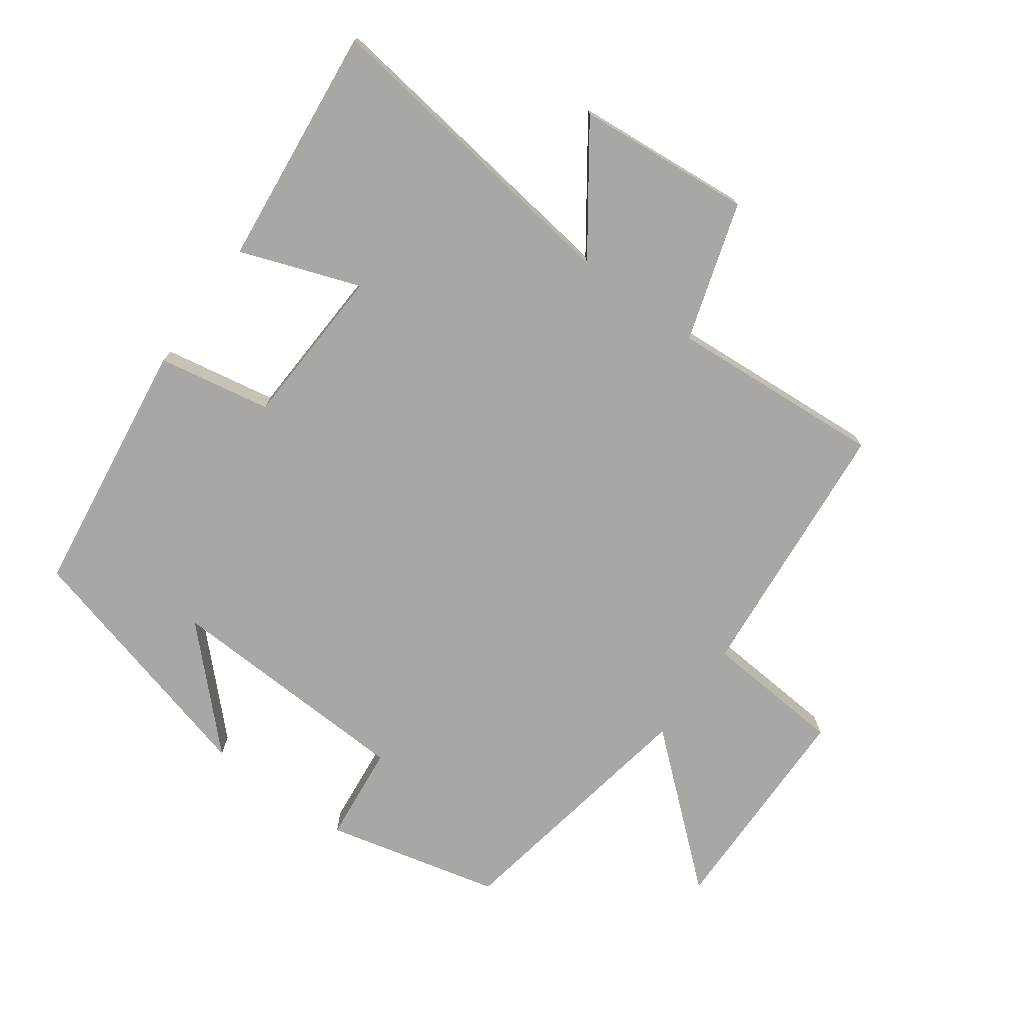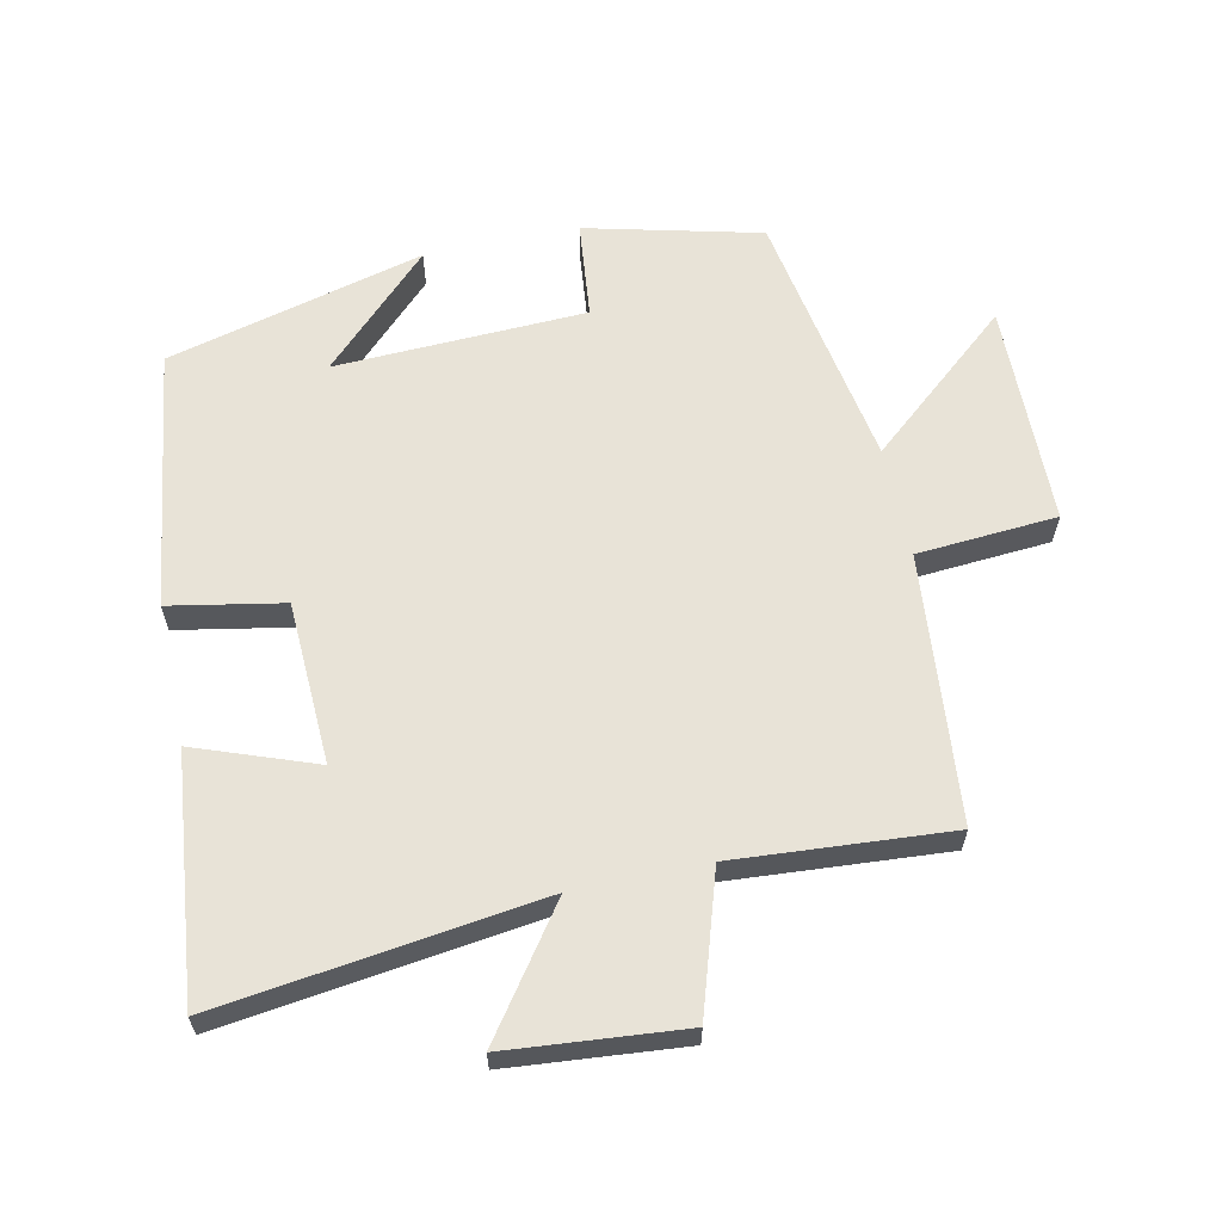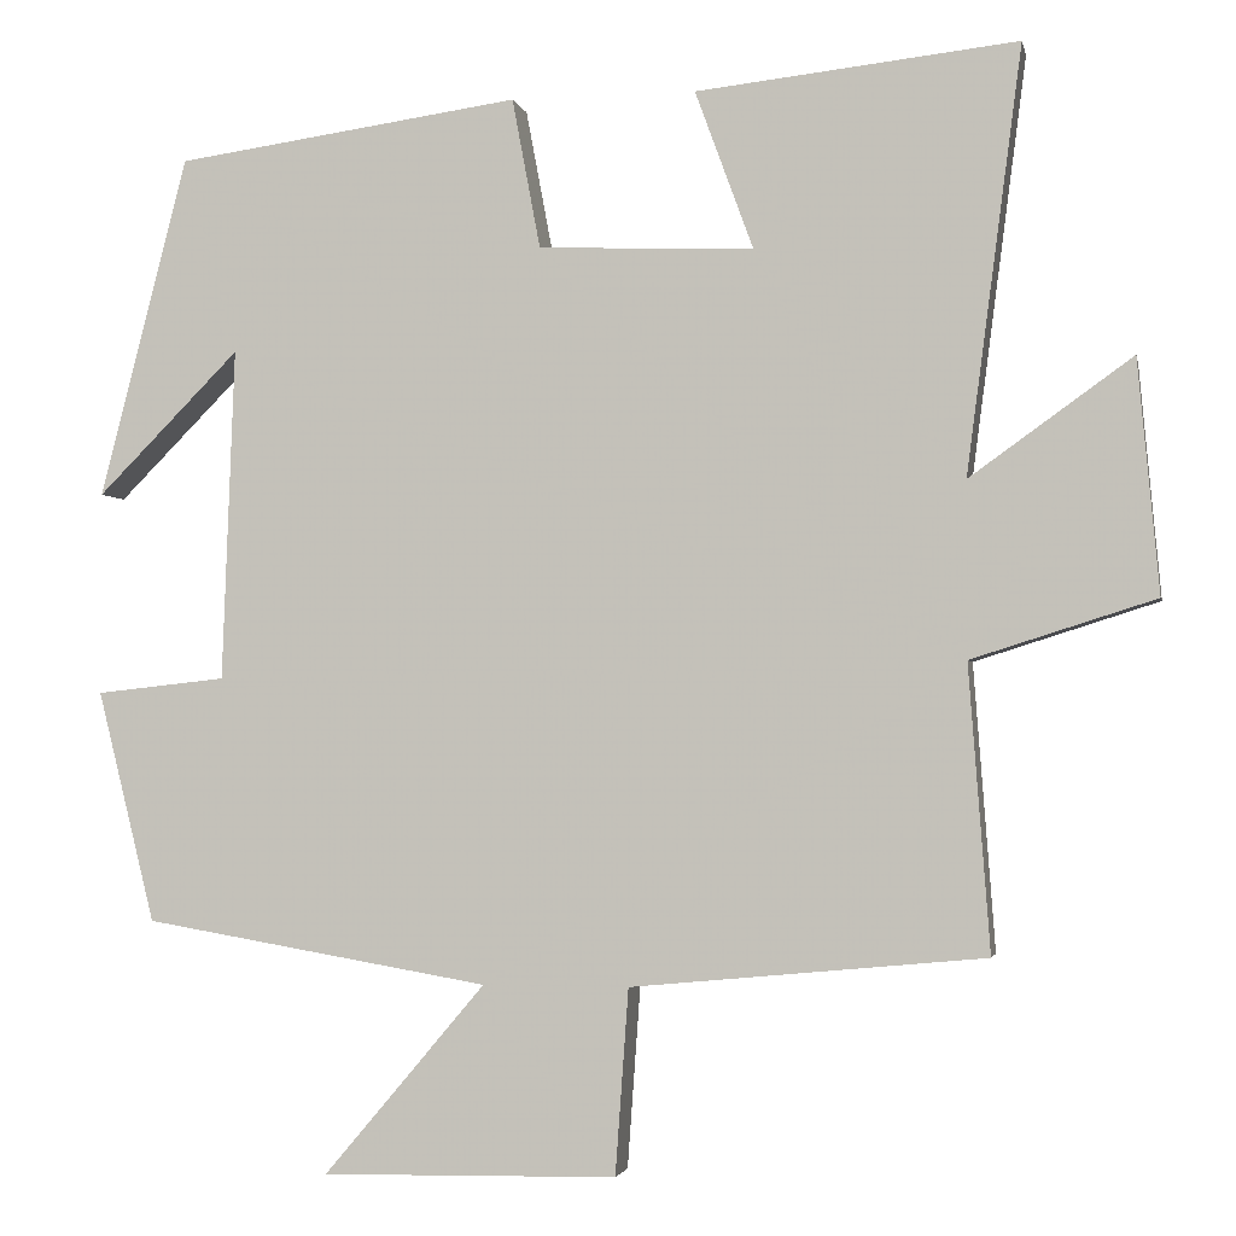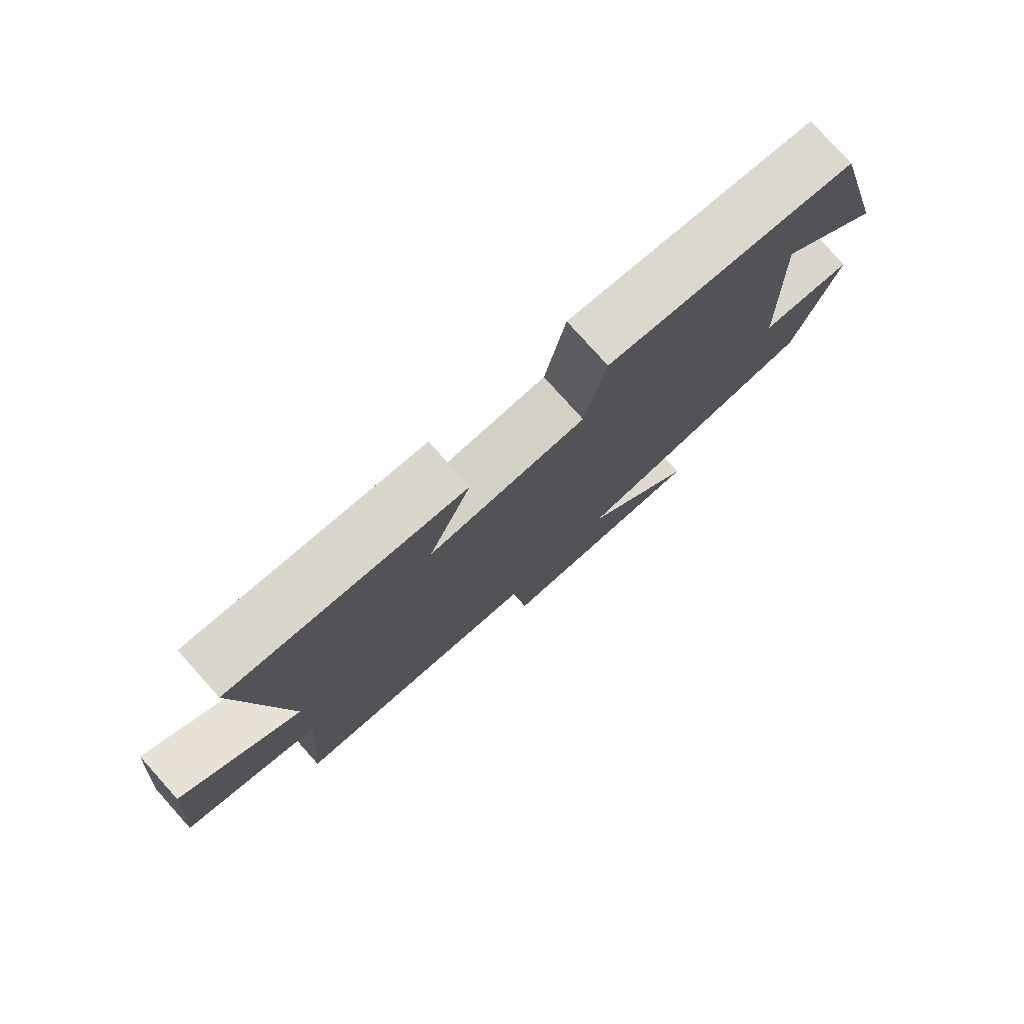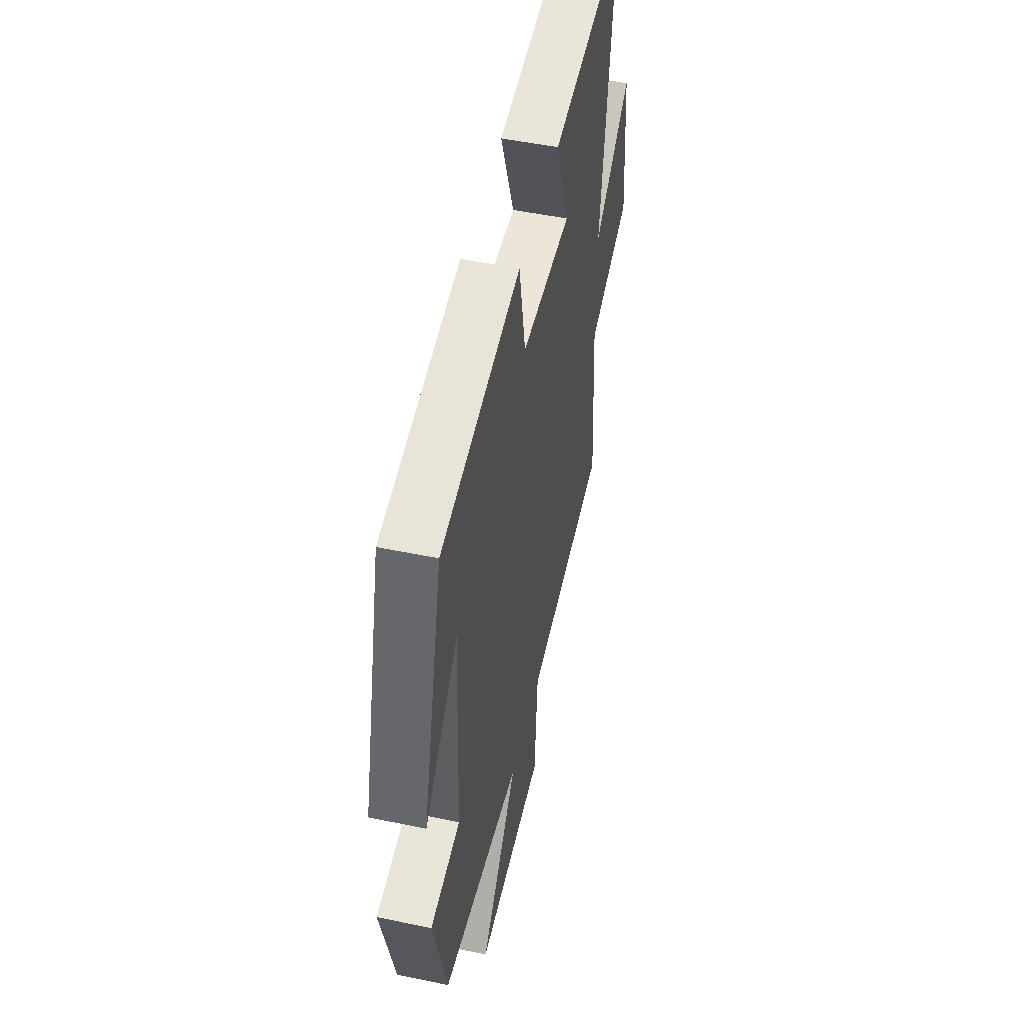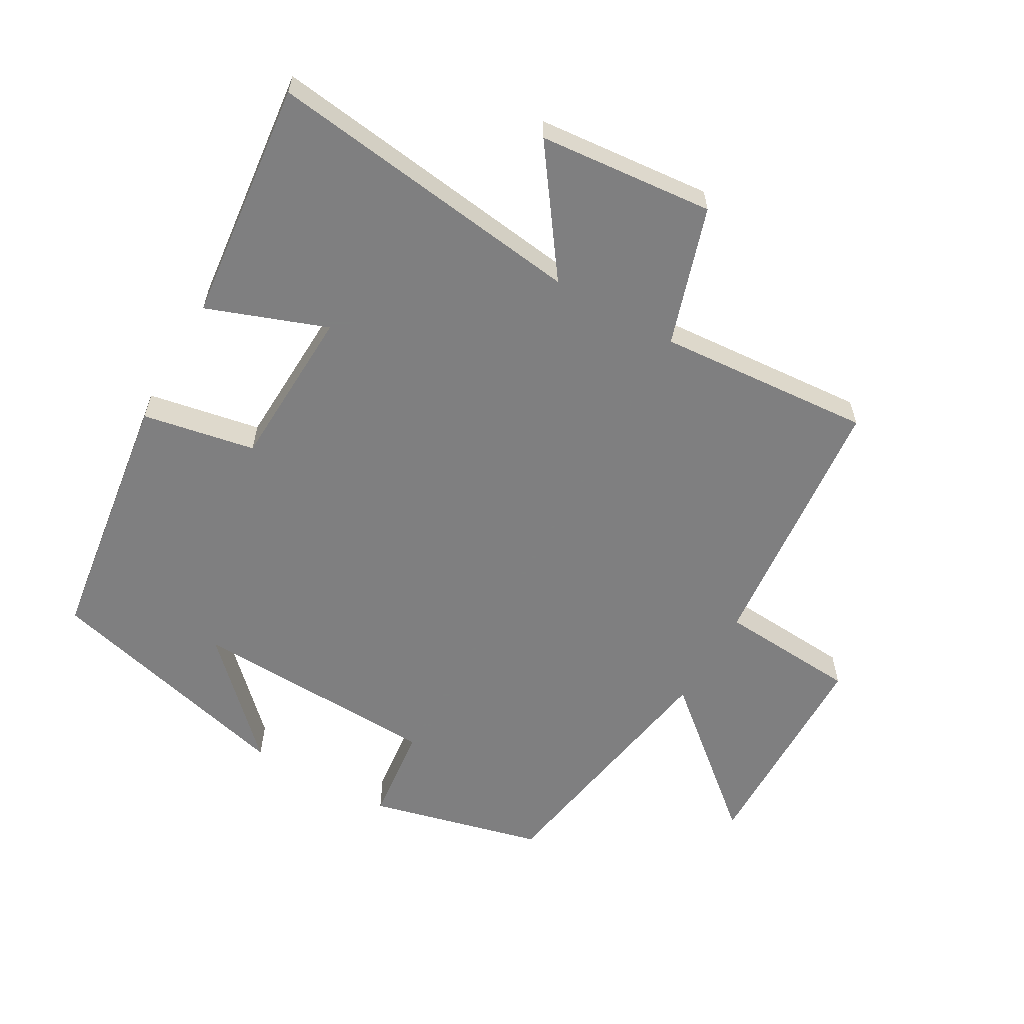
<metadata>
{"format":"obj","ext":"obj","renderer":"f3d","projection":"perspective","resolution":1024,"background":"white","views":[{"elev":-74.7,"azim":53.8,"up":"+Y"},{"elev":62.1,"azim":77.9,"up":"+Y"},{"elev":-2.5,"azim":11.5,"up":"+Z"},{"elev":78.6,"azim":138.1,"up":"+Z"},{"elev":50.7,"azim":-77.2,"up":"+Z"},{"elev":-59.9,"azim":60.3,"up":"+Y"}]}
</metadata>
<code>
v -0.435 0.07 -0.433
v -0.5 0.07 -0.171
v -0.353 0.07 -0.155
v -0.339 0.07 0.221
v -0.5 0.07 0.059
v -0.401 0.07 0.445
v -0.011 0.07 0.5
v 0.021 0.07 0.33
v 0.265 0.07 0.32
v 0.199 0.07 0.5
v 0.563 0.07 0.54
v 0.5 0.07 0.059
v 0.684 0.07 0.191
v 0.708 0.07 -0.073
v 0.5 0.07 -0.139
v 0.524 0.07 -0.462
v 0.123 0.07 -0.5
v 0.108 0.07 -0.71
v -0.226 0.07 -0.716
v -0.043 0.07 -0.5
v -0.435 0 -0.433
v -0.5 0 -0.171
v -0.353 0 -0.155
v -0.339 0 0.221
v -0.5 0 0.059
v -0.401 0 0.445
v -0.011 0 0.5
v 0.021 0 0.33
v 0.265 0 0.32
v 0.199 0 0.5
v 0.563 0 0.54
v 0.5 0 0.059
v 0.684 0 0.191
v 0.708 0 -0.073
v 0.5 0 -0.139
v 0.524 0 -0.462
v 0.123 0 -0.5
v 0.108 0 -0.71
v -0.226 0 -0.716
v -0.043 0 -0.5
f 17 18 19 20
f 15 16 17 20
f 15 20 1 2
f 12 13 14 15
f 9 10 11 12
f 8 9 12 15
f 6 7 8
f 4 5 6
f 4 6 8 15
f 15 2 3
f 3 4 15
f 40 39 38 37
f 40 37 36 35
f 22 21 40 35
f 35 34 33 32
f 32 31 30 29
f 35 32 29 28
f 28 27 26
f 26 25 24
f 35 28 26 24
f 23 22 35
f 35 24 23
f 1 21 22 2
f 2 22 23 3
f 3 23 24 4
f 4 24 25 5
f 5 25 26 6
f 6 26 27 7
f 7 27 28 8
f 8 28 29 9
f 9 29 30 10
f 10 30 31 11
f 11 31 32 12
f 12 32 33 13
f 13 33 34 14
f 14 34 35 15
f 15 35 36 16
f 16 36 37 17
f 17 37 38 18
f 18 38 39 19
f 19 39 40 20
f 20 40 21 1

</code>
